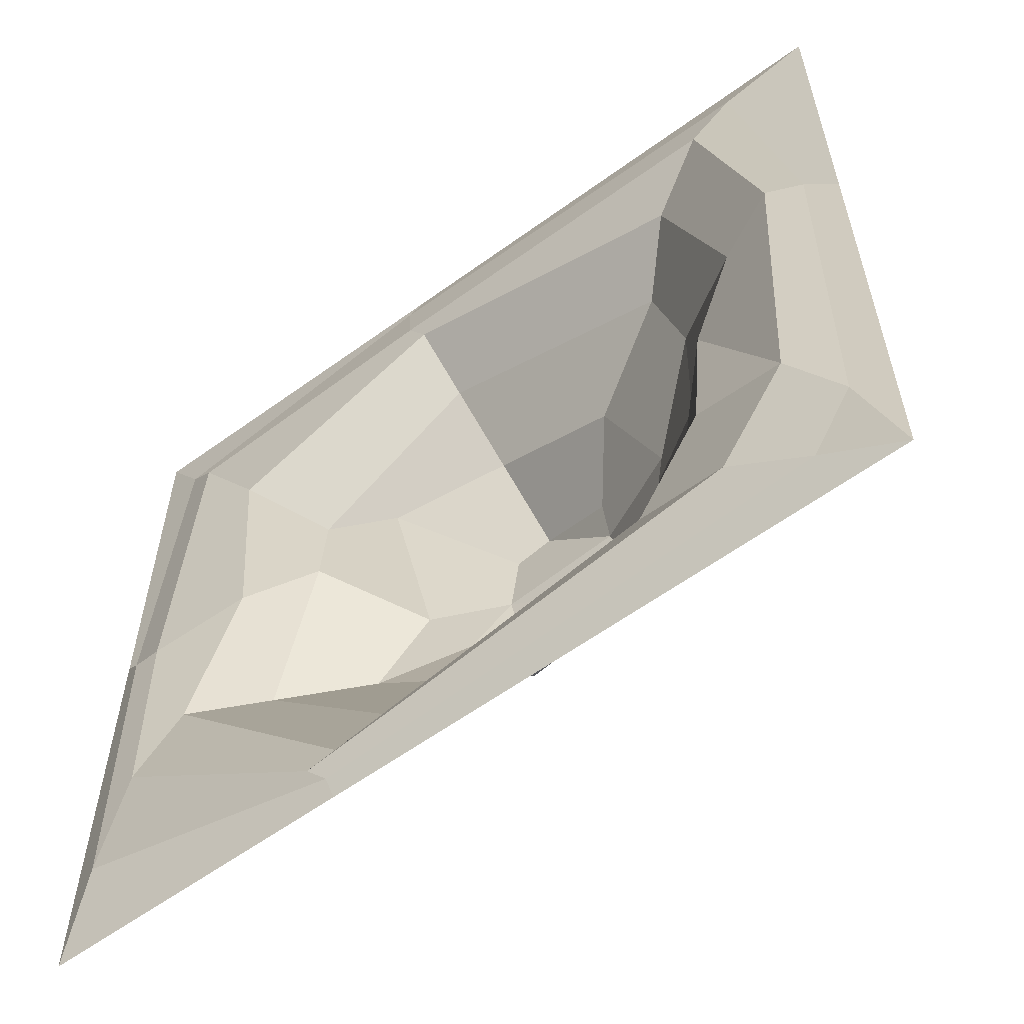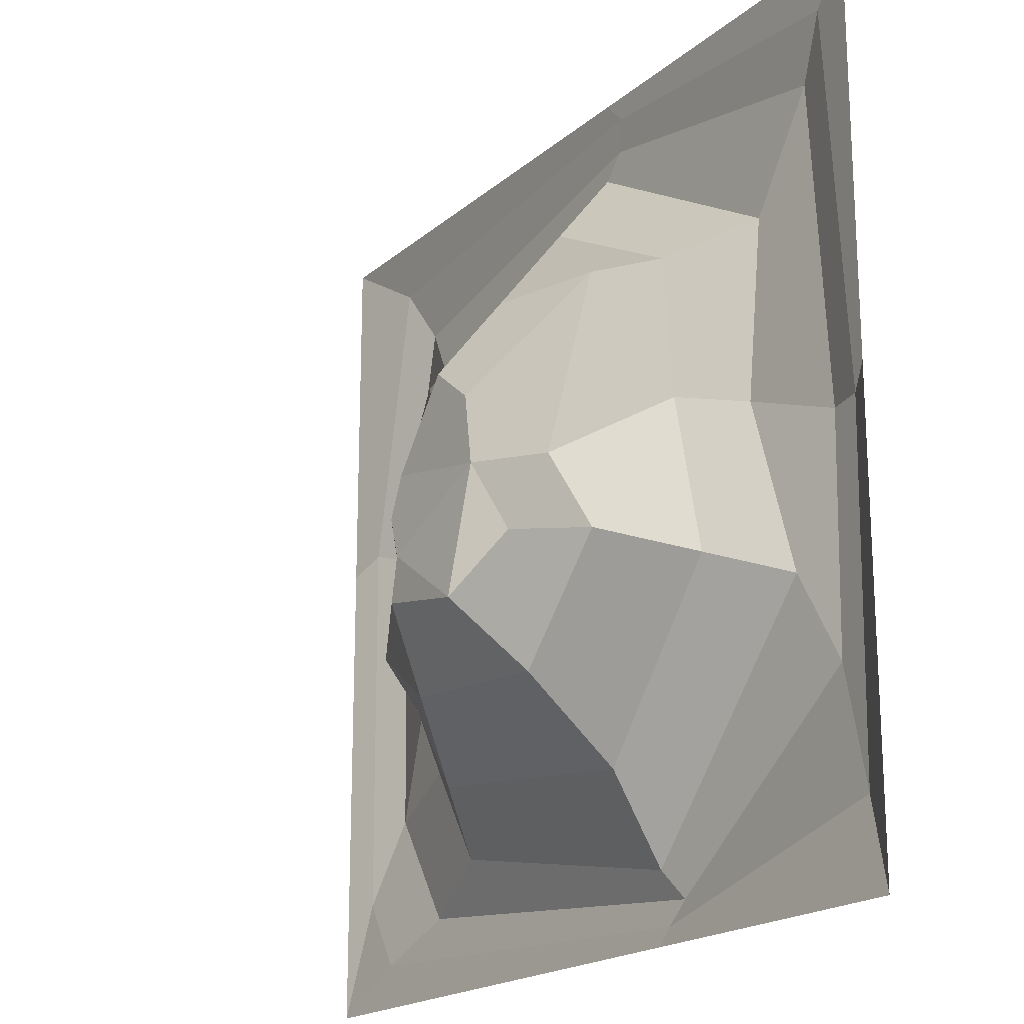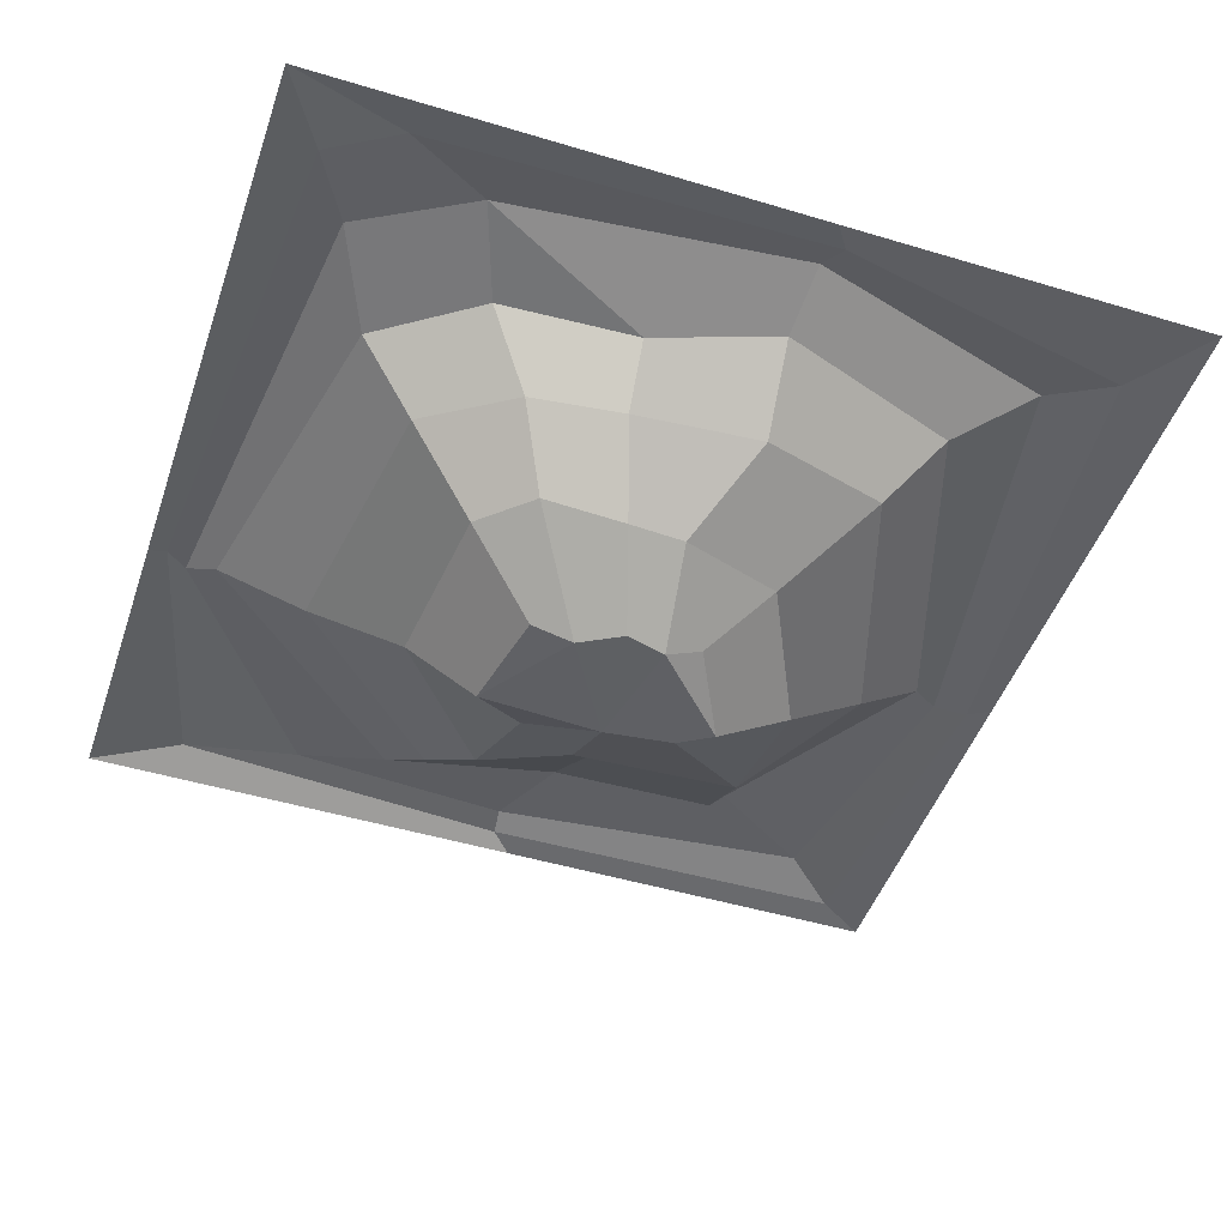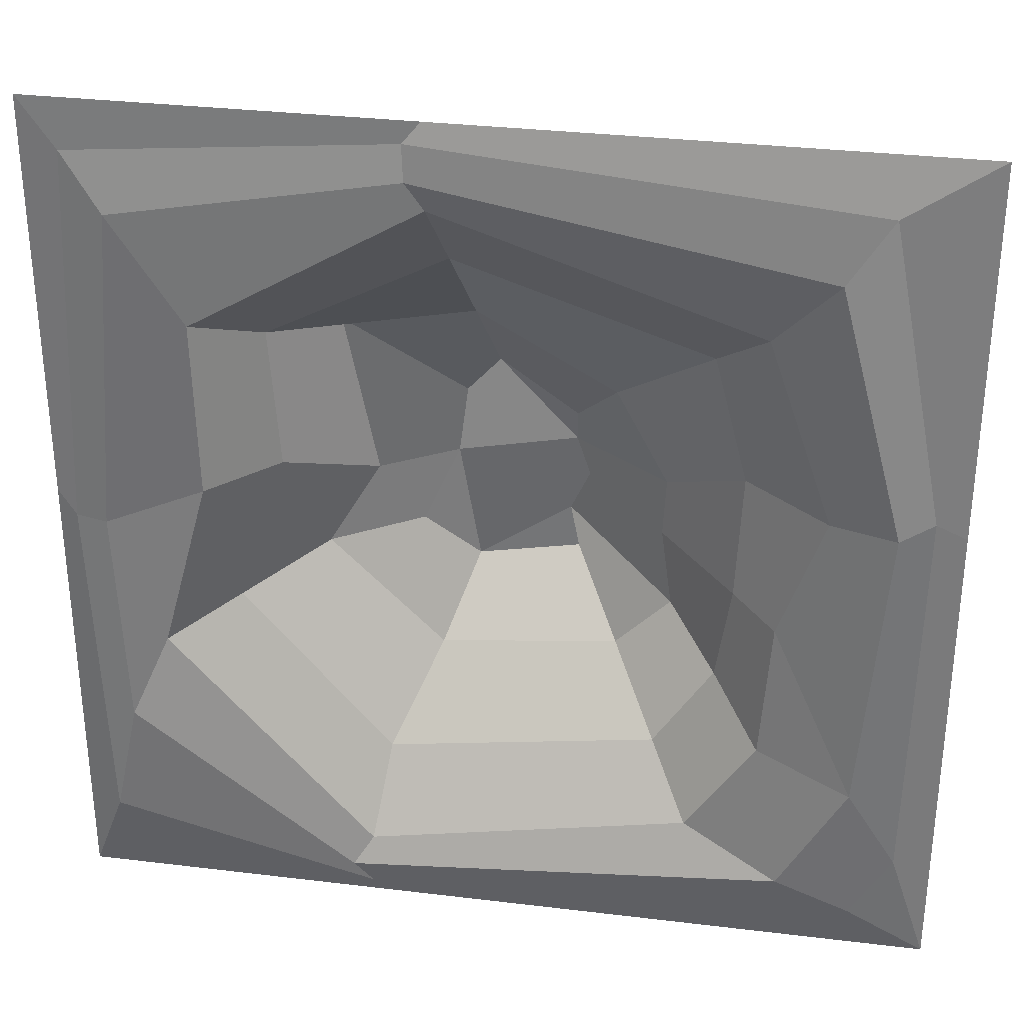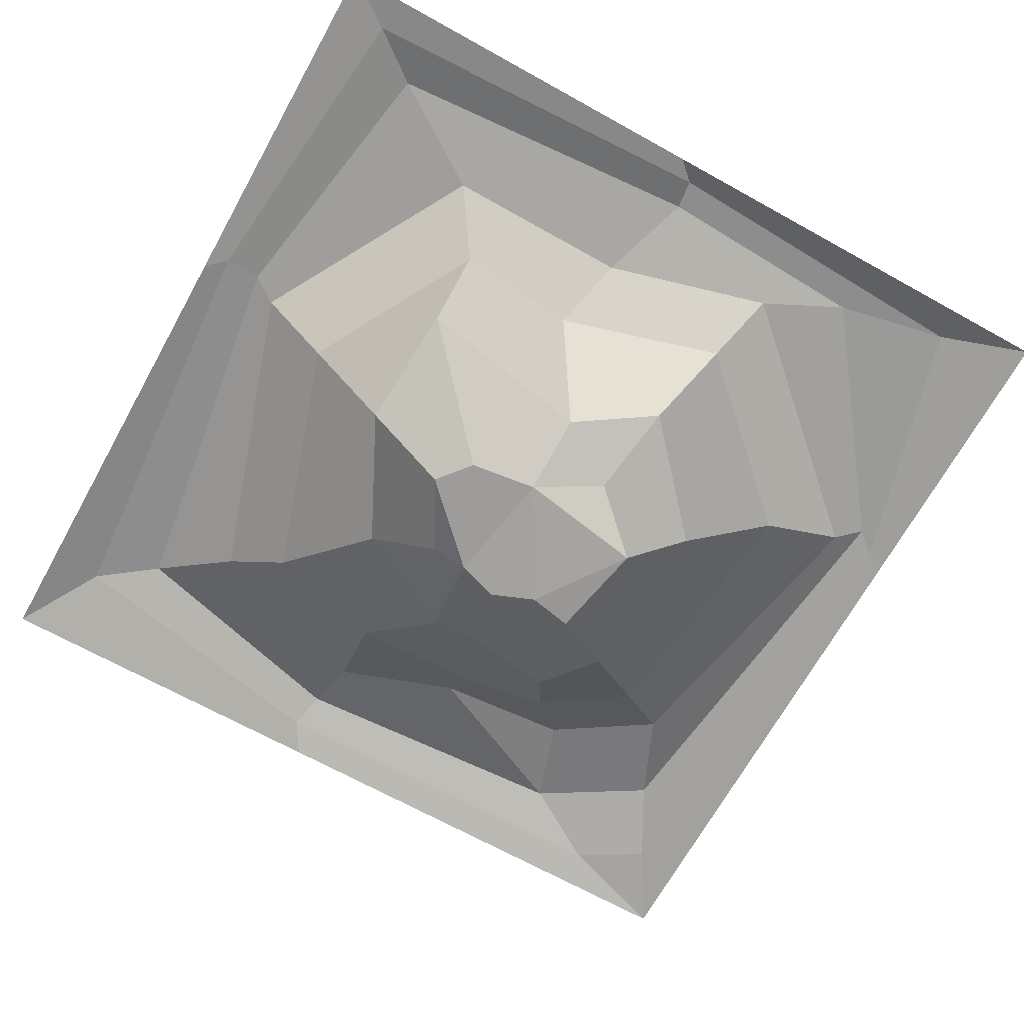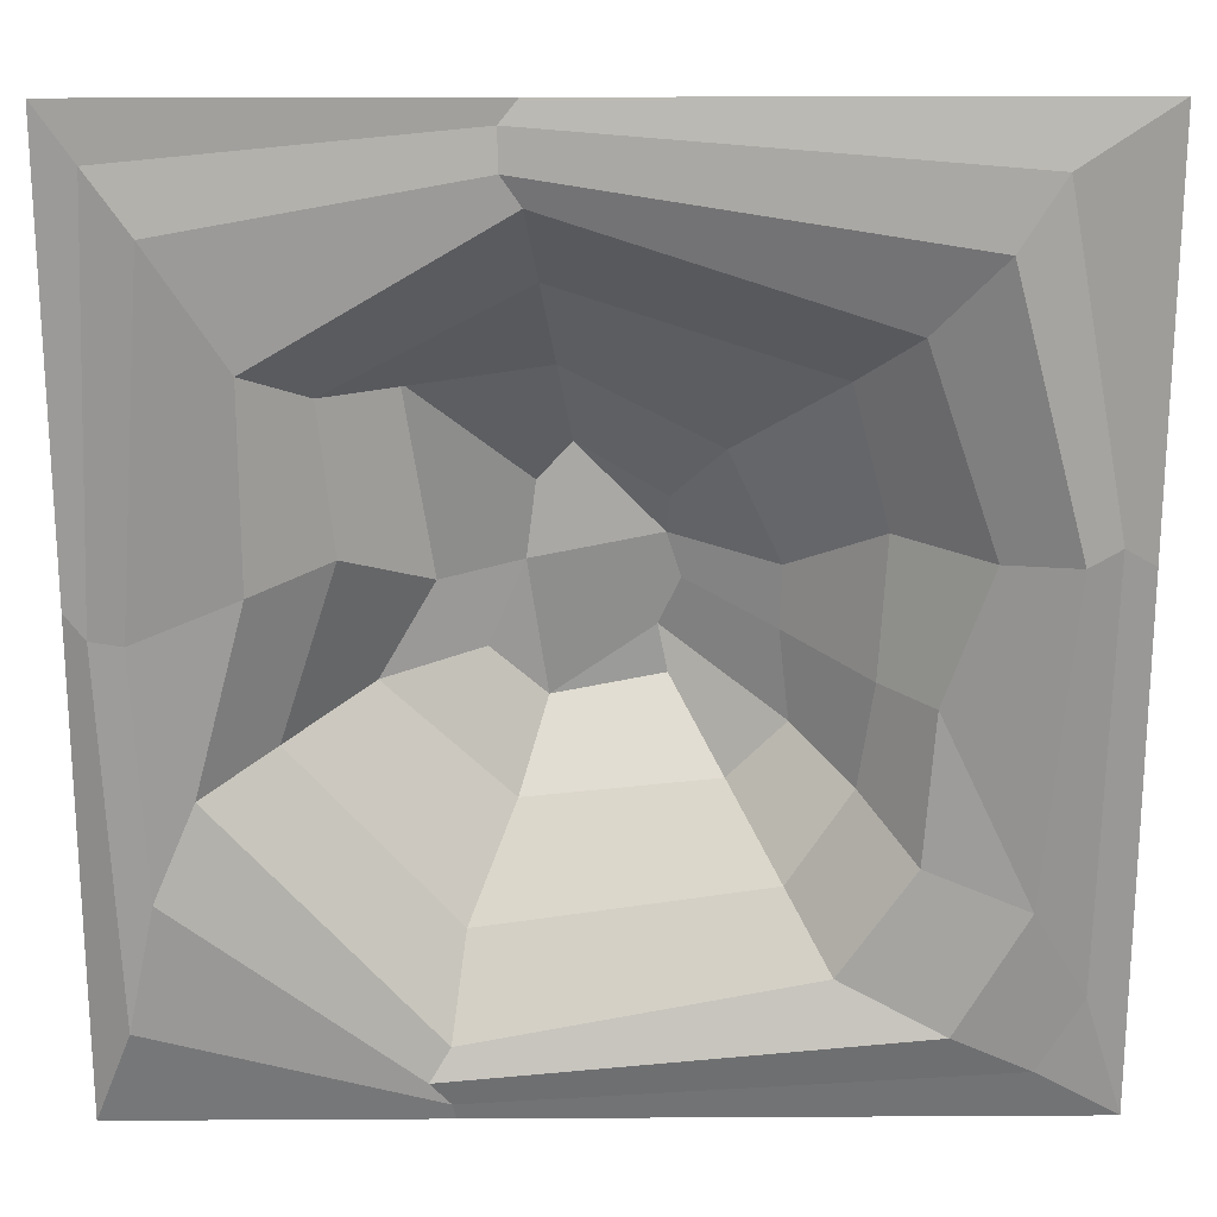
<metadata>
{"format":"obj","ext":"obj","renderer":"f3d","projection":"perspective","resolution":1024,"background":"white","views":[{"elev":-59.6,"azim":-143.3,"up":"+Z"},{"elev":-19.2,"azim":56.7,"up":"+Z"},{"elev":-47.7,"azim":-108.7,"up":"+Y"},{"elev":32.0,"azim":-170.3,"up":"+Z"},{"elev":-68.2,"azim":60.9,"up":"+Y"},{"elev":20.5,"azim":179.4,"up":"+Z"}]}
</metadata>
<code>
v 1.803 -0.007447 6.289
v 1.873 0.03609 4.544
v 1.735 0.04682 4.526
v 1.61 0.06966 6.047
v -1.867 0.03829 3.062
v -1.64 0.08523 3.447
v -1.338 0.1029 2.927
v -1.679 0.03778 2.742
v 0.7358 -0.4341 5.387
v 0.6234 -0.5871 4.554
v 0.2811 -0.7581 4.58
v 0.2401 -0.7619 4.902
v -1.899 0.05321 4.896
v -1.749 0.1393 4.849
v -1.63 0.06091 6.275
v 0.3525 0.01991 6.433
v 0.3486 0.0142 6.262
v -1.442 0.1058 5.992
v 1.802 0.07367 2.945
v 0.5746 0.03925 2.612
v 0.6628 0.056 2.714
v 1.686 0.06773 3.488
v 1.302 -0.03273 4.681
v 1.515 0 3.884
v 0.2659 0 6.138
v 1.288 0.0592 5.551
v 0.576 0 2.843
v -0.8964 0 3.13
v -1.456 0 4.816
v -1.16 0 5.67
v 0.3169 -0.4868 3.681
v -0.4946 -0.527 3.744
v -0.2756 -0.8142 4.078
v 0.1957 -0.8142 3.986
v -0.6958 -0.527 4.369
v -0.7063 -0.5578 4.621
v -0.2653 -0.7815 4.68
v -0.326 -0.7937 4.488
v 0.1562 -0.527 5.428
v 0.0964 -0.8142 5.041
v 0.8554 -0.527 4.166
v 0.4318 -0.6629 4.252
v -0.2757 -0.7154 4.847
v -0.2352 -0.8142 4.285
v -0.4828 -0.457 5.117
v -0.7426 -0.5667 3.968
v -1.211 0.01798 3.602
v -1.256 0 4.246
v -1.049 -0.2612 4.251
v -0.9828 -0.243 3.821
v 0.216 -0.2398 5.815
v -0.9243 -0.2398 5.44
v 1.215 -0.2398 4.012
v 0.9684 -0.1748 4.781
v -0.7135 -0.2398 3.409
v -1.077 -0.2366 4.858
v 0.5154 -0.193 3.258
v 1.042 -0.2771 5.372
v -2.035 0 4.806
v -2.035 0 6.527
v 1.965 0 4.643
v 1.965 0 2.527
v 0.2742 0 6.527
v 1.965 0 6.527
v 0.5618 0 2.527
v -2.035 0 2.527
g Plane 2
f 4 1 2
f 2 3 4
f 8 5 6
f 6 7 8
f 12 9 10
f 10 11 12
f 6 5 13
f 13 14 6
f 18 15 16
f 16 17 18
f 22 19 20
f 20 21 22
f 24 23 3
f 3 22 24
f 26 25 17
f 17 4 26
f 28 27 21
f 21 7 28
f 30 29 14
f 14 18 30
f 34 31 32
f 32 33 34
f 38 35 36
f 36 37 38
f 40 39 9
f 9 12 40
f 42 41 31
f 31 34 42
f 40 37 43
f 12 11 37
f 37 40 12
f 37 11 44
f 44 38 37
f 34 33 44
f 42 34 11
f 37 36 45
f 45 43 37
f 33 32 46
f 46 44 33
f 11 10 41
f 41 42 11
f 43 45 39
f 39 40 43
f 44 46 35
f 35 38 44
f 11 34 44
f 50 47 48
f 48 49 50
f 52 30 25
f 25 51 52
f 54 23 24
f 24 53 54
f 55 28 47
f 47 50 55
f 56 29 30
f 30 52 56
f 53 24 27
f 27 57 53
f 51 25 26
f 26 58 51
f 49 48 29
f 29 56 49
f 57 27 28
f 28 55 57
f 58 26 23
f 23 54 58
f 46 50 49
f 49 35 46
f 45 52 51
f 51 39 45
f 10 54 53
f 53 41 10
f 32 55 50
f 50 46 32
f 36 56 52
f 52 45 36
f 41 53 57
f 57 31 41
f 39 51 58
f 58 9 39
f 35 49 56
f 56 36 35
f 31 57 55
f 55 32 31
f 9 58 54
f 54 10 9
f 8 7 21
f 21 20 8
f 24 22 21
f 21 27 24
f 60 15 13
f 13 59 60
f 62 19 2
f 2 61 62
f 48 6 14
f 14 29 48
f 26 4 3
f 3 23 26
f 64 1 16
f 16 63 64
f 30 18 17
f 17 25 30
f 6 48 47
f 66 8 20
f 20 65 66
f 1 4 17
f 17 16 1
f 19 22 3
f 3 2 19
f 15 18 14
f 14 13 15
f 19 62 65
f 65 20 19
f 15 60 63
f 63 16 15
f 5 66 59
f 59 13 5
f 66 5 8
f 1 64 61
f 61 2 1
f 28 7 6
f 6 47 28

</code>
